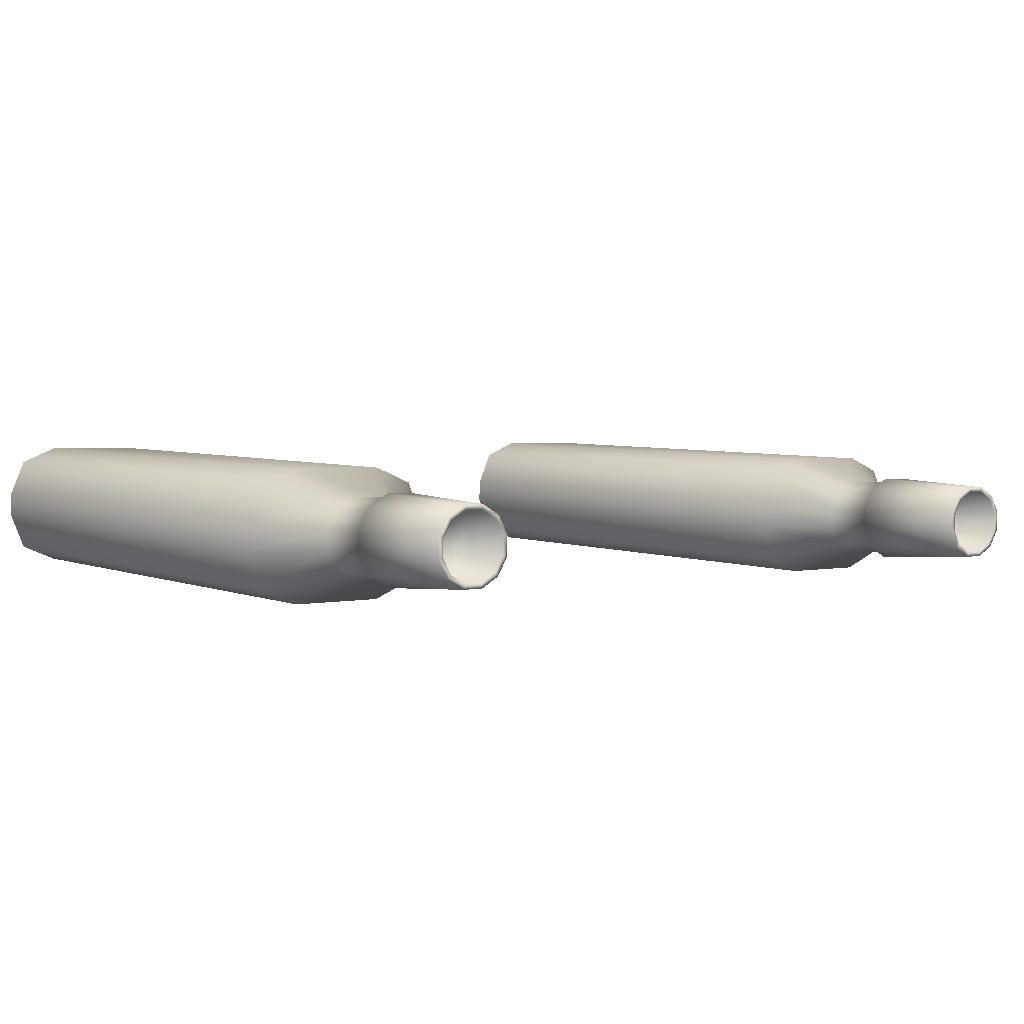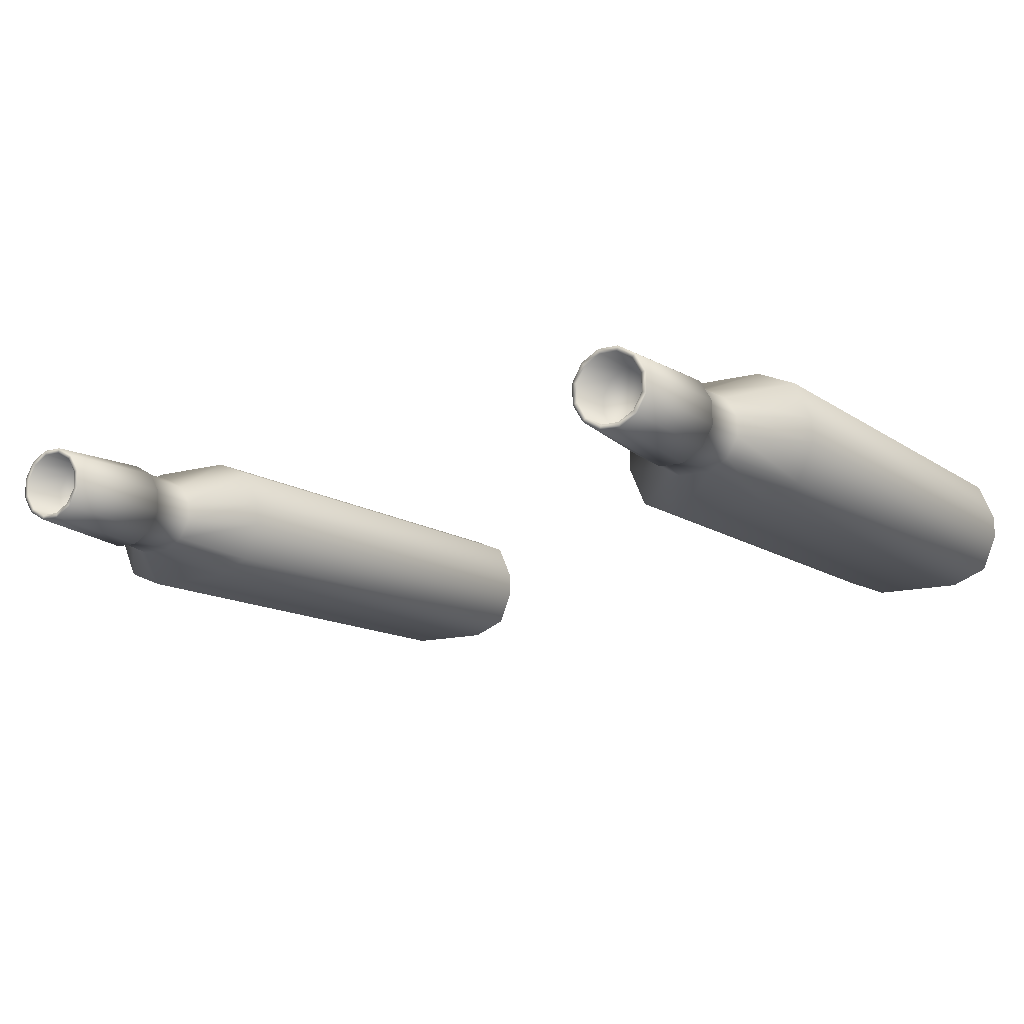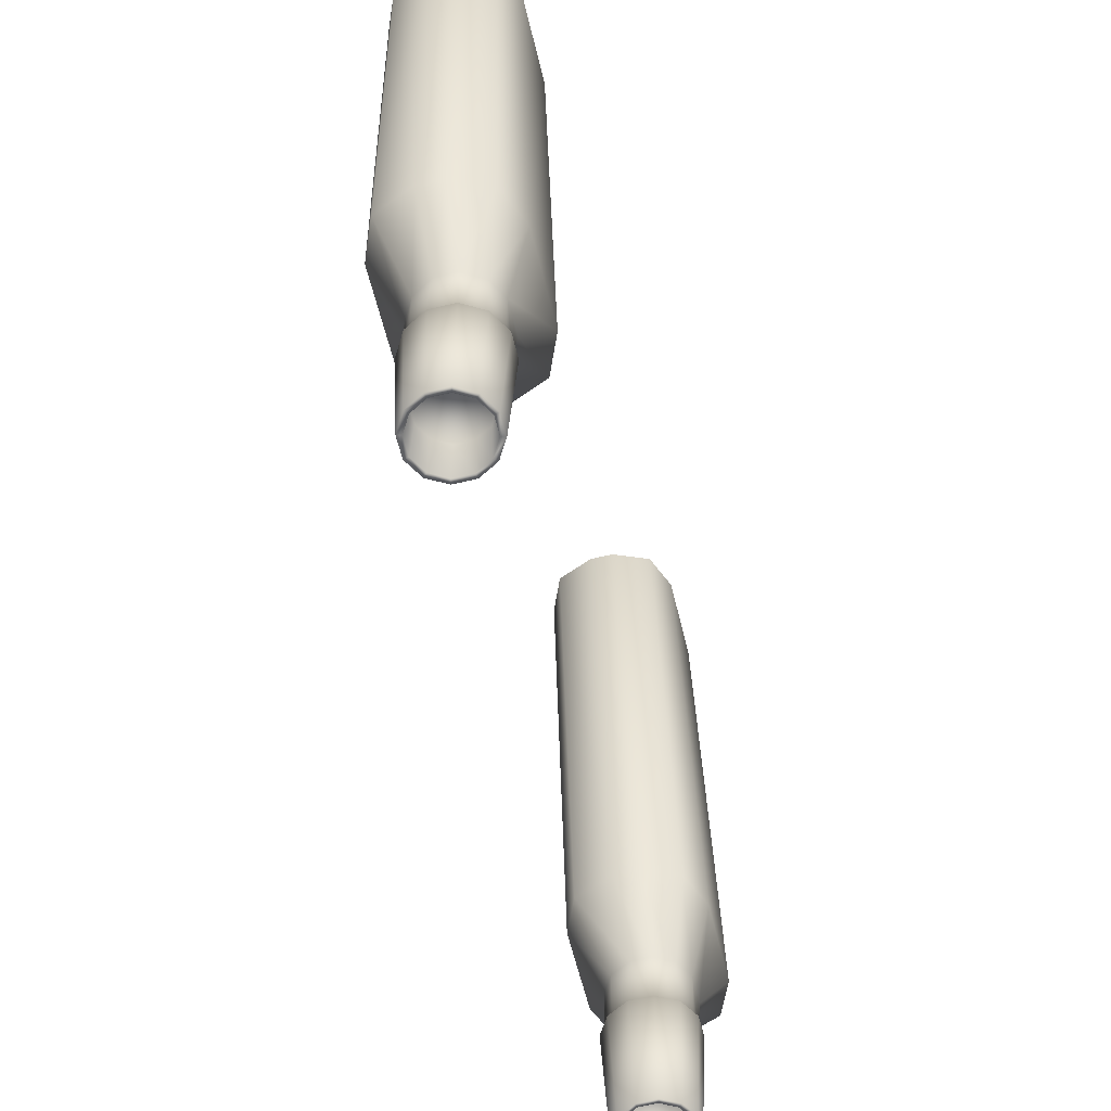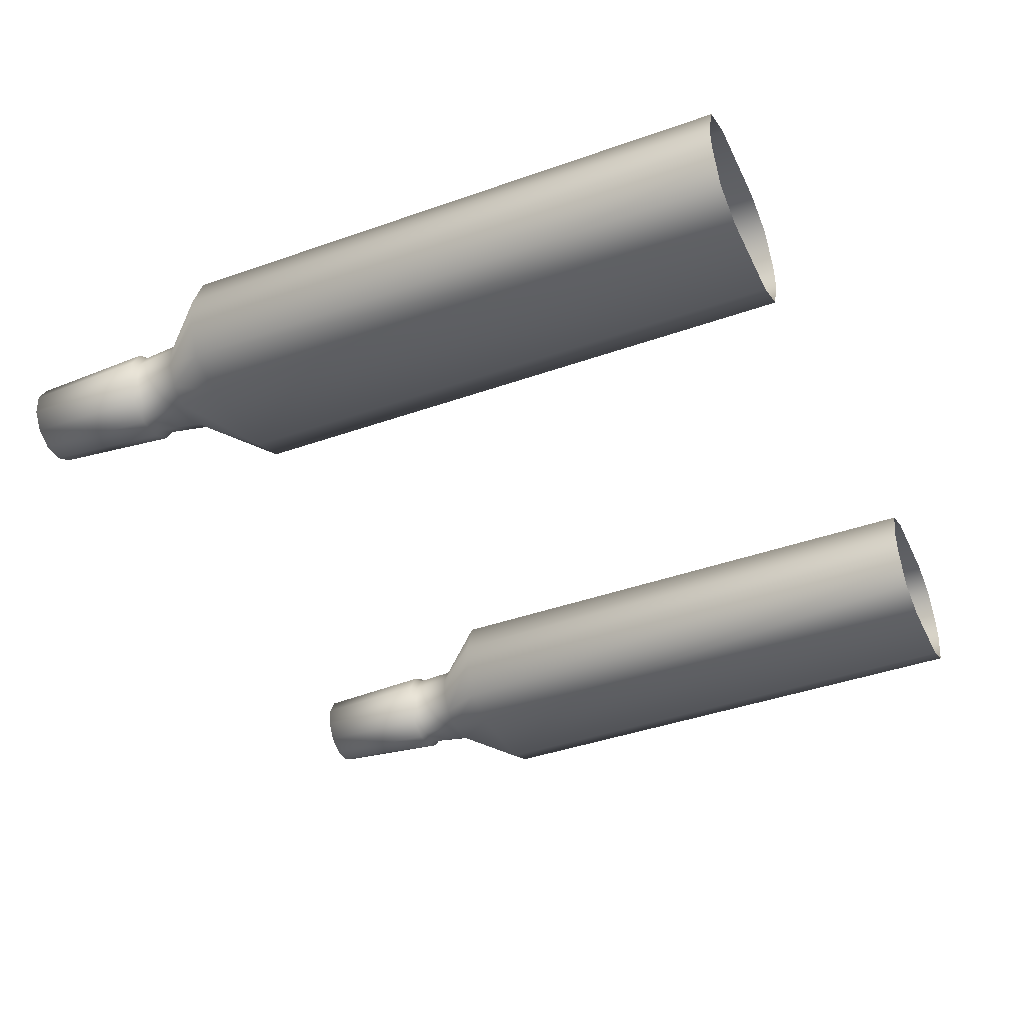
<metadata>
{"format":"obj","ext":"obj","renderer":"f3d","projection":"perspective","resolution":1024,"background":"white","views":[{"elev":2.8,"azim":142.7,"up":"+Y"},{"elev":-13.3,"azim":-148.6,"up":"+Y"},{"elev":-59.0,"azim":-76.6,"up":"+Z"},{"elev":-38.0,"azim":-66.8,"up":"+Y"}]}
</metadata>
<code>
g model_car_33_matte_exhaust_LOD1
v 0.3141 0.2428 -2.009
v 0.2959 0.2533 -2.009
v 0.2485 0.2348 -1.955
v 0.2852 0.2196 -1.954
v 0.2333 0.2715 -1.955
v 0.2849 0.2725 -2.01
v 0.3456 0.2427 -2.009
v 0.3745 0.2196 -1.954
v 0.2333 0.2947 -1.956
v 0.2849 0.2915 -2.01
v 0.2485 0.3315 -1.957
v 0.2961 0.3107 -2.011
v 0.2852 0.3467 -1.957
v 0.3143 0.3212 -2.011
v 0.3745 0.3467 -1.957
v 0.3455 0.3211 -2.011
v 0.4112 0.3315 -1.957
v 0.3639 0.3106 -2.011
v 0.4265 0.2947 -1.956
v 0.3751 0.2914 -2.01
v 0.4265 0.2715 -1.955
v 0.375 0.2724 -2.01
v 0.4112 0.2348 -1.955
v 0.3639 0.2532 -2.009
v 0.3745 0.2196 -1.954
v 0.3456 0.2427 -2.009
v 0.2852 0.3588 -1.421
v 0.3745 0.2317 -1.417
v 0.4112 0.2469 -1.418
v 0.4265 0.2837 -1.419
v 0.4265 0.3069 -1.419
v 0.4112 0.3436 -1.42
v 0.3745 0.3588 -1.421
v 0.2485 0.3436 -1.42
v 0.2333 0.3069 -1.419
v 0.2333 0.2837 -1.419
v 0.2485 0.2469 -1.418
v 0.2852 0.2317 -1.417
v 0.3745 0.2317 -1.417
v 0.3413 0.2404 -2.057
v 0.3183 0.2405 -2.057
v 0.3195 0.2451 -2.051
v 0.3401 0.2451 -2.051
v 0.2984 0.2521 -2.057
v 0.3017 0.2554 -2.051
v 0.3141 0.2428 -2.009
v 0.3456 0.2427 -2.009
v 0.2915 0.2733 -2.052
v 0.2849 0.2725 -2.01
v 0.2959 0.2533 -2.009
v 0.2849 0.2915 -2.01
v 0.2915 0.2939 -2.052
v 0.2869 0.2721 -2.058
v 0.2869 0.2951 -2.058
v 0.3018 0.3117 -2.053
v 0.2985 0.3151 -2.059
v 0.3197 0.322 -2.053
v 0.3143 0.3212 -2.011
v 0.2961 0.3107 -2.011
v 0.3185 0.3266 -2.059
v 0.3455 0.3211 -2.011
v 0.3402 0.322 -2.053
v 0.3639 0.3106 -2.011
v 0.358 0.3116 -2.053
v 0.3751 0.2914 -2.01
v 0.3682 0.2937 -2.052
v 0.3614 0.315 -2.059
v 0.3728 0.295 -2.058
v 0.3682 0.2731 -2.052
v 0.3728 0.2719 -2.058
v 0.375 0.2724 -2.01
v 0.3639 0.2532 -2.009
v 0.3579 0.2553 -2.051
v 0.3456 0.2427 -2.009
v 0.3401 0.2451 -2.051
v 0.3413 0.2404 -2.057
v 0.3612 0.2519 -2.057
v 0.3415 0.3266 -2.059
v 0.3415 0.3266 -2.059
v 0.3398 0.3202 -2.176
v 0.3567 0.3103 -2.176
v 0.3614 0.315 -2.059
v 0.3201 0.3202 -2.176
v 0.3185 0.3266 -2.059
v 0.3032 0.3104 -2.176
v 0.2985 0.3151 -2.059
v 0.2869 0.2951 -2.058
v 0.2933 0.2934 -2.175
v 0.2933 0.2738 -2.175
v 0.2869 0.2721 -2.058
v 0.303 0.2567 -2.174
v 0.2984 0.2521 -2.057
v 0.3183 0.2405 -2.057
v 0.32 0.2469 -2.174
v 0.3413 0.2404 -2.057
v 0.3396 0.2468 -2.174
v 0.36 0.2916 -2.13
v 0.36 0.2753 -2.129
v 0.3618 0.2749 -2.175
v 0.3619 0.292 -2.175
v 0.352 0.3056 -2.13
v 0.3533 0.3069 -2.175
v 0.3532 0.26 -2.174
v 0.3519 0.2613 -2.129
v 0.3384 0.2514 -2.174
v 0.3379 0.2533 -2.129
v 0.3566 0.2566 -2.174
v 0.3396 0.2468 -2.174
v 0.3567 0.3103 -2.176
v 0.3665 0.2933 -2.175
v 0.3664 0.2736 -2.175
v 0.3078 0.3057 -2.13
v 0.3219 0.3138 -2.13
v 0.3214 0.3156 -2.176
v 0.3065 0.307 -2.176
v 0.3385 0.3156 -2.176
v 0.338 0.3138 -2.13
v 0.2997 0.2917 -2.13
v 0.2979 0.2922 -2.175
v 0.2997 0.2755 -2.129
v 0.2979 0.275 -2.175
v 0.3533 0.3069 -2.175
v 0.352 0.3056 -2.13
v 0.2933 0.2934 -2.175
v 0.3032 0.3104 -2.176
v 0.3077 0.2614 -2.129
v 0.3064 0.2601 -2.174
v 0.3398 0.3202 -2.176
v 0.3567 0.3103 -2.176
v 0.303 0.2567 -2.174
v 0.2933 0.2738 -2.175
v 0.32 0.2469 -2.174
v 0.3212 0.2515 -2.174
v 0.3396 0.2468 -2.174
v 0.3384 0.2514 -2.174
v 0.3379 0.2533 -2.129
v 0.3217 0.2533 -2.129
v 0.3201 0.3202 -2.176
v -0.3141 0.2428 -2.009
v -0.2959 0.2533 -2.009
v -0.3017 0.2554 -2.051
v -0.3195 0.2451 -2.051
v -0.2984 0.2521 -2.057
v -0.3183 0.2405 -2.057
v -0.3413 0.2404 -2.057
v -0.3401 0.2451 -2.051
v -0.2849 0.2725 -2.01
v -0.2915 0.2733 -2.052
v -0.3456 0.2427 -2.009
v -0.2915 0.2939 -2.052
v -0.2869 0.2721 -2.058
v -0.2869 0.2951 -2.058
v -0.3019 0.3117 -2.053
v -0.2985 0.3151 -2.059
v -0.3197 0.322 -2.053
v -0.2961 0.3107 -2.011
v -0.3143 0.3212 -2.011
v -0.3185 0.3266 -2.059
v -0.3402 0.322 -2.053
v -0.3455 0.3211 -2.011
v -0.3639 0.3106 -2.011
v -0.358 0.3116 -2.053
v -0.3682 0.2937 -2.052
v -0.3614 0.315 -2.059
v -0.3728 0.295 -2.058
v -0.3682 0.2731 -2.052
v -0.3728 0.2719 -2.058
v -0.3751 0.2914 -2.01
v -0.375 0.2724 -2.01
v -0.3579 0.2553 -2.051
v -0.3639 0.2532 -2.009
v -0.3401 0.2451 -2.051
v -0.3456 0.2427 -2.009
v -0.3413 0.2404 -2.057
v -0.3612 0.2519 -2.057
v -0.3415 0.3266 -2.059
v 0.36 0.2753 -2.129
v 0.36 0.2916 -2.13
v 0.352 0.3056 -2.13
v 0.3519 0.2613 -2.129
v 0.338 0.3138 -2.13
v 0.3379 0.2533 -2.129
v 0.3219 0.3138 -2.13
v 0.3217 0.2533 -2.129
v 0.3078 0.3057 -2.13
v 0.3077 0.2614 -2.129
v 0.2997 0.2917 -2.13
v 0.2997 0.2755 -2.129
v 0.3567 0.3103 -2.176
v 0.3665 0.2933 -2.175
v 0.3728 0.295 -2.058
v 0.3614 0.315 -2.059
v 0.3664 0.2736 -2.175
v 0.3728 0.2719 -2.058
v 0.3566 0.2566 -2.174
v 0.3612 0.2519 -2.057
v 0.3396 0.2468 -2.174
v 0.3413 0.2404 -2.057
v -0.3728 0.2719 -2.058
v -0.3664 0.2736 -2.175
v -0.3665 0.2933 -2.175
v -0.3728 0.295 -2.058
v -0.3614 0.315 -2.059
v -0.3567 0.3103 -2.176
v -0.3612 0.2519 -2.057
v -0.3566 0.2566 -2.174
v -0.3413 0.2404 -2.057
v -0.3396 0.2468 -2.174
v -0.3415 0.3266 -2.059
v -0.3397 0.3202 -2.176
v -0.3201 0.3202 -2.176
v -0.3185 0.3266 -2.059
v -0.3567 0.3103 -2.176
v -0.3614 0.315 -2.059
v -0.2985 0.3151 -2.059
v -0.3032 0.3104 -2.176
v -0.2869 0.2951 -2.058
v -0.2933 0.2934 -2.175
v -0.2933 0.2738 -2.175
v -0.2869 0.2721 -2.058
v -0.2984 0.2521 -2.057
v -0.303 0.2567 -2.174
v -0.3183 0.2405 -2.057
v -0.32 0.2469 -2.174
v -0.3396 0.2468 -2.174
v -0.3413 0.2404 -2.057
v -0.3077 0.2614 -2.129
v -0.3217 0.2533 -2.129
v -0.3212 0.2515 -2.174
v -0.3064 0.2601 -2.174
v -0.3384 0.2514 -2.174
v -0.3379 0.2533 -2.129
v -0.2997 0.2755 -2.129
v -0.2979 0.275 -2.175
v -0.2997 0.2917 -2.13
v -0.2979 0.2922 -2.175
v -0.3078 0.3057 -2.13
v -0.3065 0.307 -2.176
v -0.3219 0.3138 -2.13
v -0.3214 0.3156 -2.176
v -0.338 0.3138 -2.13
v -0.3385 0.3156 -2.176
v -0.352 0.3056 -2.13
v -0.3533 0.3069 -2.175
v -0.2933 0.2934 -2.175
v -0.3032 0.3104 -2.176
v -0.3397 0.3202 -2.176
v -0.3567 0.3103 -2.176
v -0.3201 0.3202 -2.176
v -0.2933 0.2738 -2.175
v -0.303 0.2567 -2.174
v -0.32 0.2469 -2.174
v -0.3396 0.2468 -2.174
v -0.3141 0.2428 -2.009
v -0.2852 0.2196 -1.954
v -0.2485 0.2348 -1.955
v -0.2959 0.2533 -2.009
v -0.2333 0.2715 -1.955
v -0.2849 0.2725 -2.01
v -0.3456 0.2427 -2.009
v -0.3745 0.2196 -1.954
v -0.2333 0.2947 -1.956
v -0.2849 0.2915 -2.01
v -0.2485 0.3315 -1.957
v -0.2961 0.3107 -2.011
v -0.2852 0.3467 -1.957
v -0.3143 0.3212 -2.011
v -0.3745 0.3467 -1.957
v -0.3455 0.3211 -2.011
v -0.4112 0.3315 -1.957
v -0.3639 0.3106 -2.011
v -0.4265 0.2947 -1.956
v -0.3751 0.2914 -2.01
v -0.4265 0.2715 -1.955
v -0.375 0.2724 -2.01
v -0.4112 0.2348 -1.955
v -0.3639 0.2532 -2.009
v -0.3745 0.2196 -1.954
v -0.3456 0.2427 -2.009
v -0.2852 0.3588 -1.421
v -0.3745 0.2317 -1.417
v -0.4112 0.2469 -1.418
v -0.4265 0.2837 -1.419
v -0.4265 0.3069 -1.419
v -0.4112 0.3436 -1.42
v -0.3745 0.3588 -1.421
v -0.2485 0.3436 -1.42
v -0.2333 0.3069 -1.419
v -0.2333 0.2837 -1.419
v -0.2485 0.2469 -1.418
v -0.2852 0.2317 -1.417
v -0.3745 0.2317 -1.417
v -0.36 0.2753 -2.129
v -0.36 0.2916 -2.13
v -0.3619 0.292 -2.175
v -0.3618 0.2749 -2.175
v -0.3533 0.3069 -2.175
v -0.352 0.3056 -2.13
v -0.3519 0.2613 -2.129
v -0.3532 0.26 -2.174
v -0.3379 0.2533 -2.129
v -0.3384 0.2514 -2.174
v -0.3566 0.2566 -2.174
v -0.3396 0.2468 -2.174
v -0.3567 0.3103 -2.176
v -0.3665 0.2933 -2.175
v -0.3664 0.2736 -2.175
v -0.2849 0.2915 -2.01
v -0.3077 0.2614 -2.129
v -0.2997 0.2755 -2.129
v -0.2997 0.2917 -2.13
v -0.3078 0.3057 -2.13
v -0.3217 0.2533 -2.129
v -0.3219 0.3138 -2.13
v -0.3379 0.2533 -2.129
v -0.338 0.3138 -2.13
v -0.3519 0.2613 -2.129
v -0.352 0.3056 -2.13
v -0.36 0.2753 -2.129
v -0.36 0.2916 -2.13
g model_car_33_matte_exhaust_LOD1_0
f 3 2 1
f 4 3 1
f 3 5 2
f 5 6 2
f 4 1 7
f 8 4 7
f 5 9 6
f 9 10 6
f 9 11 10
f 11 12 10
f 11 13 12
f 13 14 12
f 13 15 14
f 15 16 14
f 15 17 16
f 17 18 16
f 17 19 18
f 19 20 18
f 19 21 20
f 21 22 20
f 21 23 22
f 23 24 22
f 23 25 24
f 25 26 24
f 27 13 11
f 28 25 23
f 29 28 23
f 29 23 21
f 30 29 21
f 30 21 19
f 31 30 19
f 31 19 17
f 32 31 17
f 32 17 15
f 33 32 15
f 33 15 13
f 27 33 13
f 34 27 11
f 34 11 9
f 35 34 9
f 35 9 5
f 36 35 5
f 36 5 3
f 37 36 3
f 37 3 4
f 38 37 4
f 38 4 8
f 39 38 8
f 42 41 40
f 43 42 40
f 44 41 42
f 45 44 42
f 42 43 46
f 43 47 46
f 45 48 44
f 48 45 49
f 45 50 49
f 42 46 50
f 45 42 50
f 48 49 51
f 52 48 51
f 48 52 53
f 48 53 44
f 52 54 53
f 52 55 54
f 55 56 54
f 55 57 56
f 57 55 58
f 55 59 58
f 52 51 59
f 55 52 59
f 57 60 56
f 57 58 61
f 62 57 61
f 57 62 60
f 62 61 63
f 64 62 63
f 64 63 65
f 66 64 65
f 64 66 67
f 64 67 62
f 66 68 67
f 66 69 68
f 69 70 68
f 66 65 71
f 69 66 71
f 69 71 72
f 73 69 72
f 73 72 74
f 75 73 74
f 75 76 73
f 76 77 73
f 77 70 69
f 73 77 69
f 67 78 62
f 62 78 60
f 81 80 79
f 82 81 79
f 79 80 83
f 84 79 83
f 84 83 85
f 86 84 85
f 86 85 87
f 85 88 87
f 87 88 89
f 90 87 89
f 90 89 91
f 92 90 91
f 92 91 93
f 91 94 93
f 93 94 95
f 94 96 95
f 99 98 97
f 100 99 97
f 100 97 101
f 102 100 101
f 99 103 98
f 103 104 98
f 103 105 104
f 105 106 104
f 105 103 107
f 108 105 107
f 100 102 109
f 110 100 109
f 99 100 110
f 103 99 111
f 107 103 111
f 111 99 110
f 114 113 112
f 115 114 112
f 114 116 113
f 116 117 113
f 115 112 118
f 119 115 118
f 119 118 120
f 121 119 120
f 116 122 117
f 122 123 117
f 115 119 124
f 125 115 124
f 114 115 125
f 121 120 126
f 127 121 126
f 122 116 128
f 129 122 128
f 121 127 130
f 131 121 130
f 119 121 131
f 124 119 131
f 130 127 132
f 127 133 132
f 132 133 134
f 133 135 134
f 135 133 136
f 133 137 136
f 127 126 137
f 133 127 137
f 138 114 125
f 116 114 138
f 128 116 138
f 141 140 139
f 142 141 139
f 143 141 142
f 144 143 142
f 144 142 145
f 142 146 145
f 140 141 147
f 141 148 147
f 148 141 143
f 142 139 149
f 146 142 149
f 148 150 147
f 150 148 151
f 151 148 143
f 152 150 151
f 153 150 152
f 154 153 152
f 155 153 154
f 153 155 156
f 155 157 156
f 158 155 154
f 155 159 157
f 159 155 158
f 159 160 157
f 160 159 161
f 159 162 161
f 162 163 161
f 163 162 164
f 164 162 159
f 165 163 164
f 166 163 165
f 167 166 165
f 163 168 161
f 163 166 168
f 166 169 168
f 166 170 169
f 170 171 169
f 170 172 171
f 172 173 171
f 174 172 170
f 175 174 170
f 175 170 166
f 167 175 166
f 176 164 159
f 176 159 158
f 179 178 177
f 177 180 179
f 180 181 179
f 180 182 181
f 182 183 181
f 182 184 183
f 184 185 183
f 184 186 185
f 186 187 185
f 186 188 187
f 191 190 189
f 192 191 189
f 190 191 193
f 191 194 193
f 195 193 194
f 196 195 194
f 197 195 196
f 198 197 196
f 201 200 199
f 202 201 199
f 202 203 201
f 203 204 201
f 199 200 205
f 200 206 205
f 205 206 207
f 206 208 207
f 211 210 209
f 212 211 209
f 209 210 213
f 214 209 213
f 212 215 211
f 215 216 211
f 215 217 216
f 217 218 216
f 219 218 217
f 220 219 217
f 220 221 219
f 221 222 219
f 221 223 222
f 223 224 222
f 225 224 223
f 226 225 223
f 229 228 227
f 230 229 227
f 229 231 228
f 231 232 228
f 230 227 233
f 234 230 233
f 234 233 235
f 236 234 235
f 236 235 237
f 238 236 237
f 238 237 239
f 240 238 239
f 240 239 241
f 242 240 241
f 242 241 243
f 244 242 243
f 236 238 245
f 238 246 245
f 238 240 246
f 242 244 247
f 244 248 247
f 240 249 246
f 242 247 249
f 240 242 249
f 236 245 250
f 234 236 250
f 234 250 251
f 230 234 251
f 230 251 252
f 229 230 252
f 229 252 253
f 231 229 253
f 256 255 254
f 257 256 254
f 258 256 257
f 259 258 257
f 254 255 260
f 255 261 260
f 262 258 259
f 263 262 259
f 264 262 263
f 265 264 263
f 266 264 265
f 267 266 265
f 268 266 267
f 269 268 267
f 270 268 269
f 271 270 269
f 272 270 271
f 273 272 271
f 274 272 273
f 275 274 273
f 276 274 275
f 277 276 275
f 278 276 277
f 279 278 277
f 266 280 264
f 278 281 276
f 281 282 276
f 276 282 274
f 282 283 274
f 274 283 272
f 283 284 272
f 272 284 270
f 284 285 270
f 270 285 268
f 285 286 268
f 286 280 266
f 268 286 266
f 280 287 264
f 264 287 262
f 287 288 262
f 262 288 258
f 288 289 258
f 258 289 256
f 289 290 256
f 256 290 255
f 290 291 255
f 255 291 261
f 291 292 261
f 295 294 293
f 296 295 293
f 295 297 294
f 297 298 294
f 296 293 299
f 300 296 299
f 300 299 301
f 302 300 301
f 300 302 303
f 302 304 303
f 297 295 305
f 295 306 305
f 295 296 306
f 300 303 307
f 296 300 307
f 296 307 306
f 150 308 147
f 150 153 308
f 153 156 308
f 311 310 309
f 309 312 311
f 309 313 312
f 313 314 312
f 313 315 314
f 315 316 314
f 315 317 316
f 317 318 316
f 317 319 318
f 319 320 318

</code>
